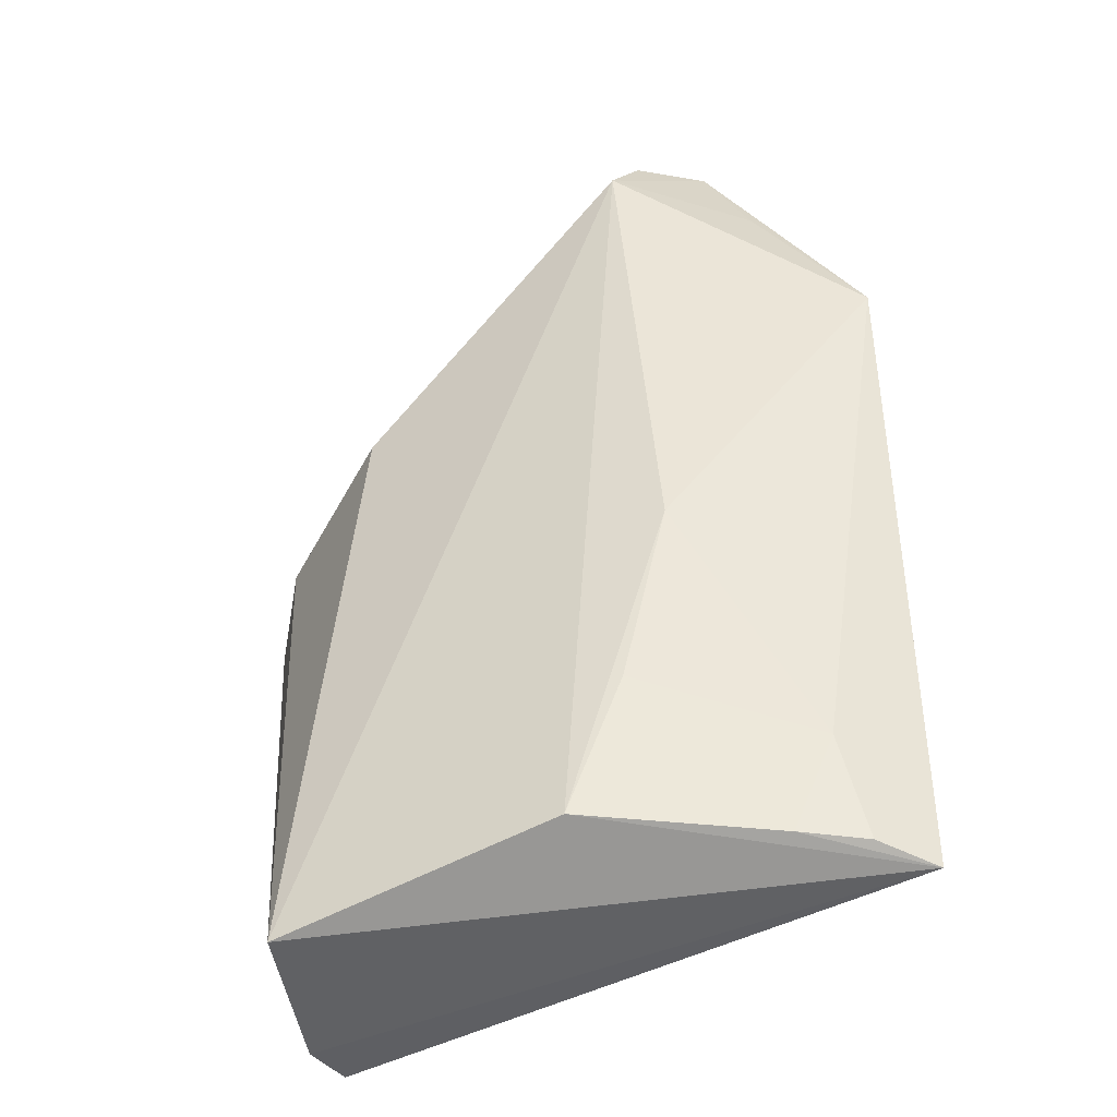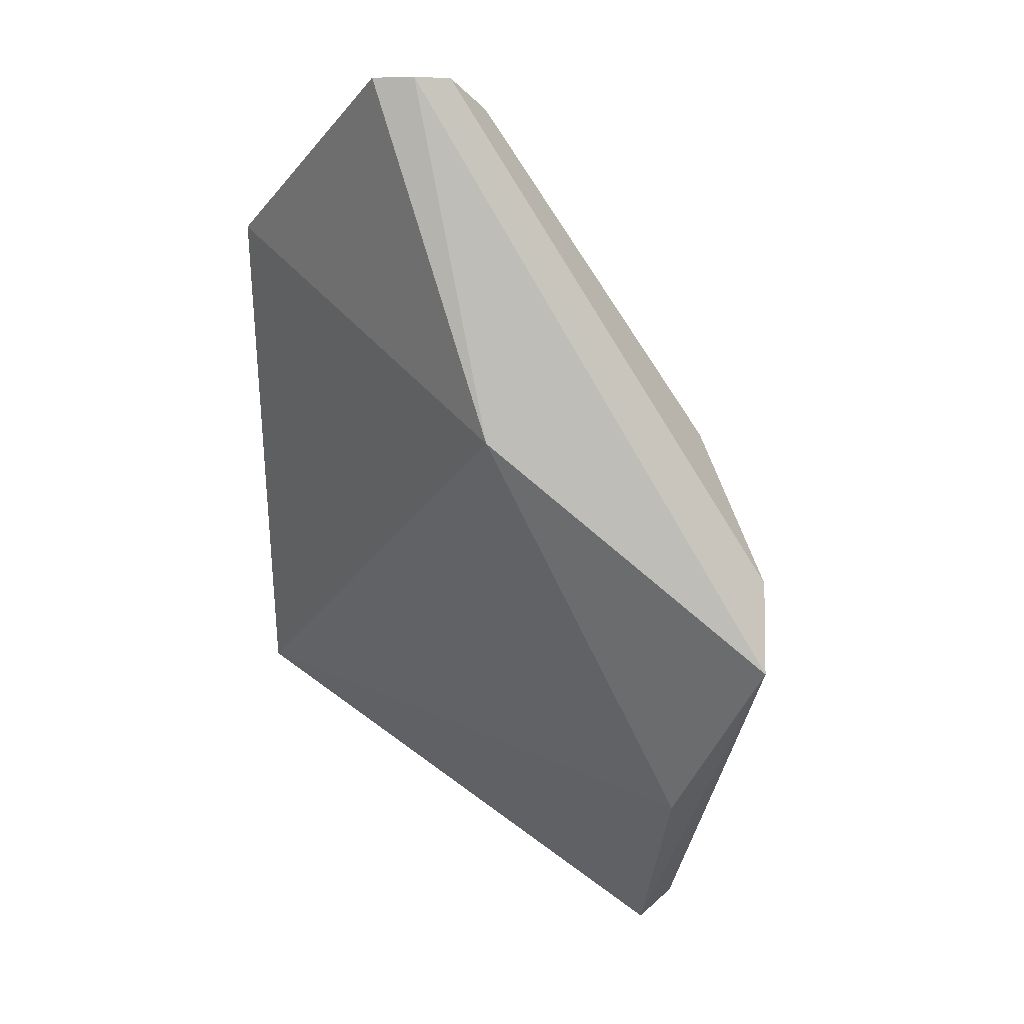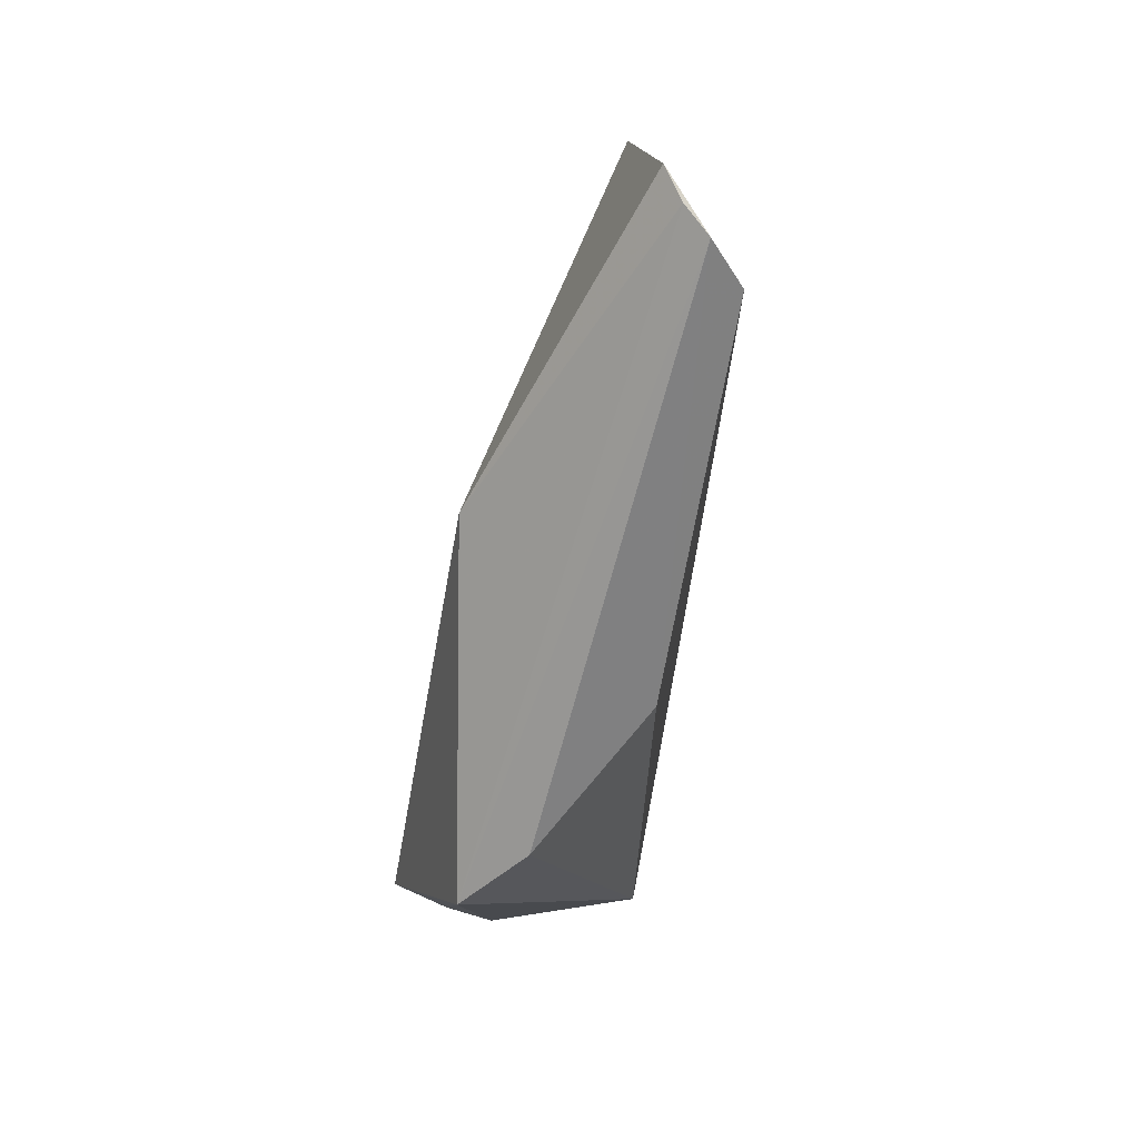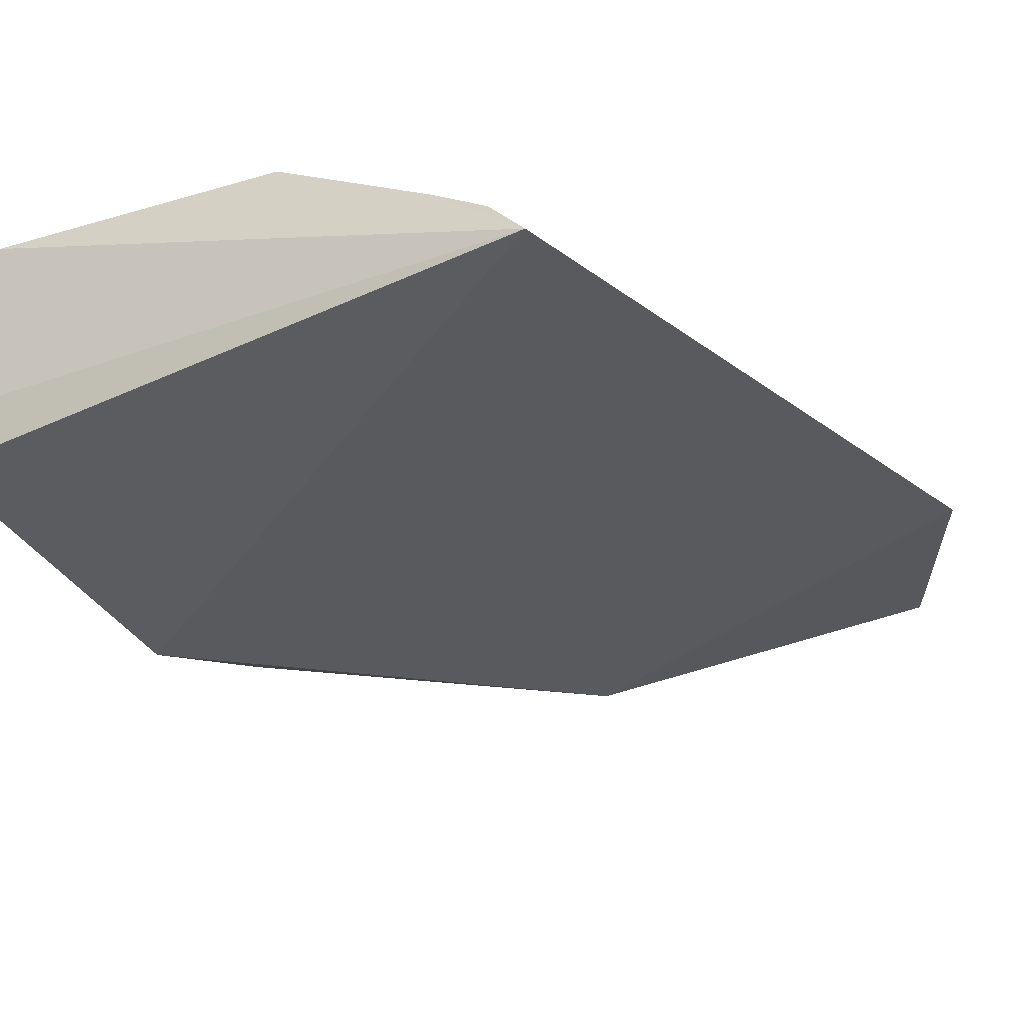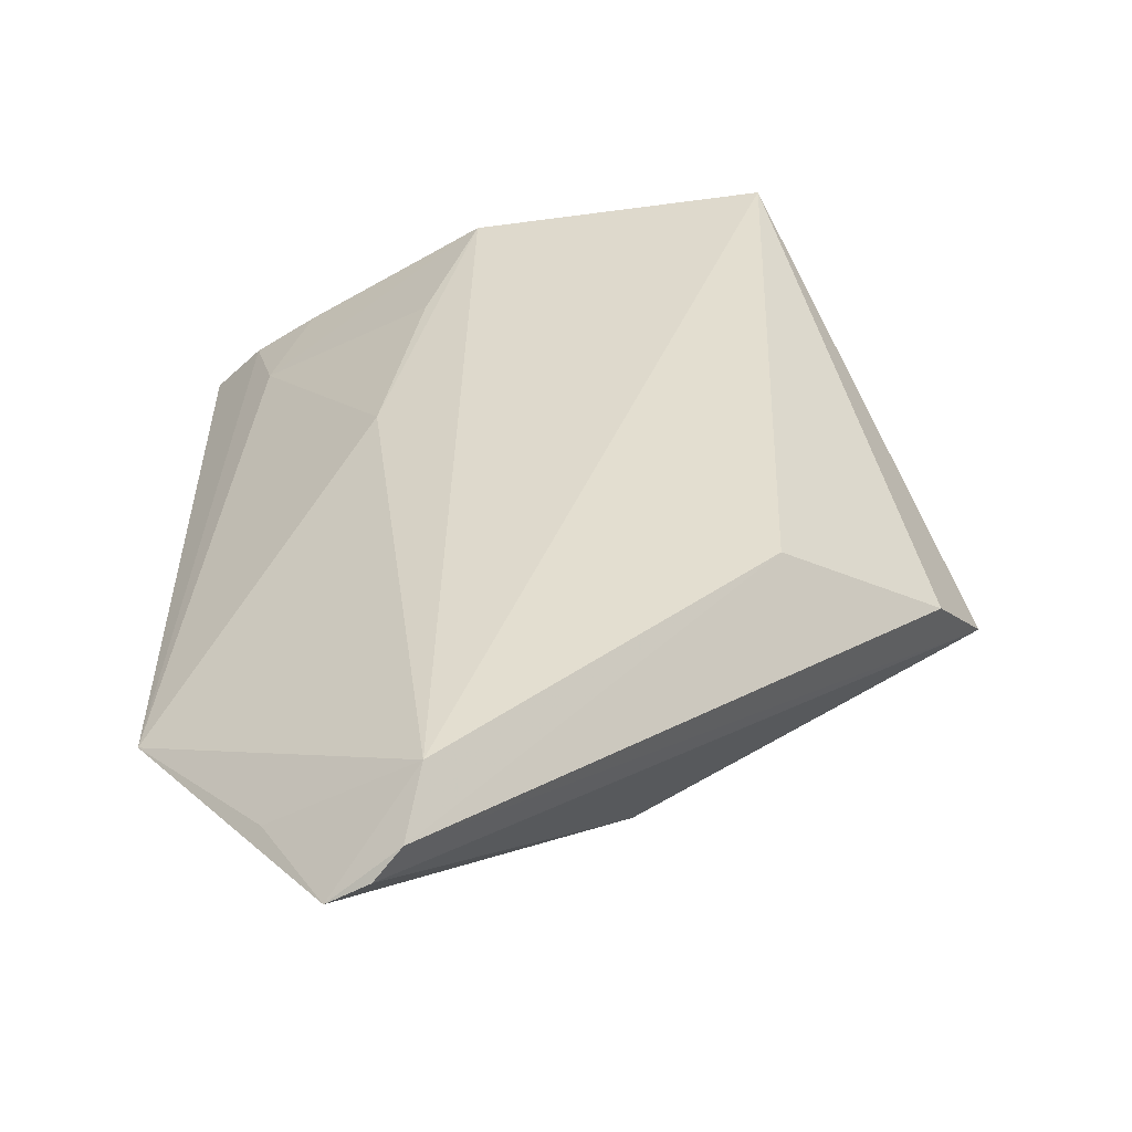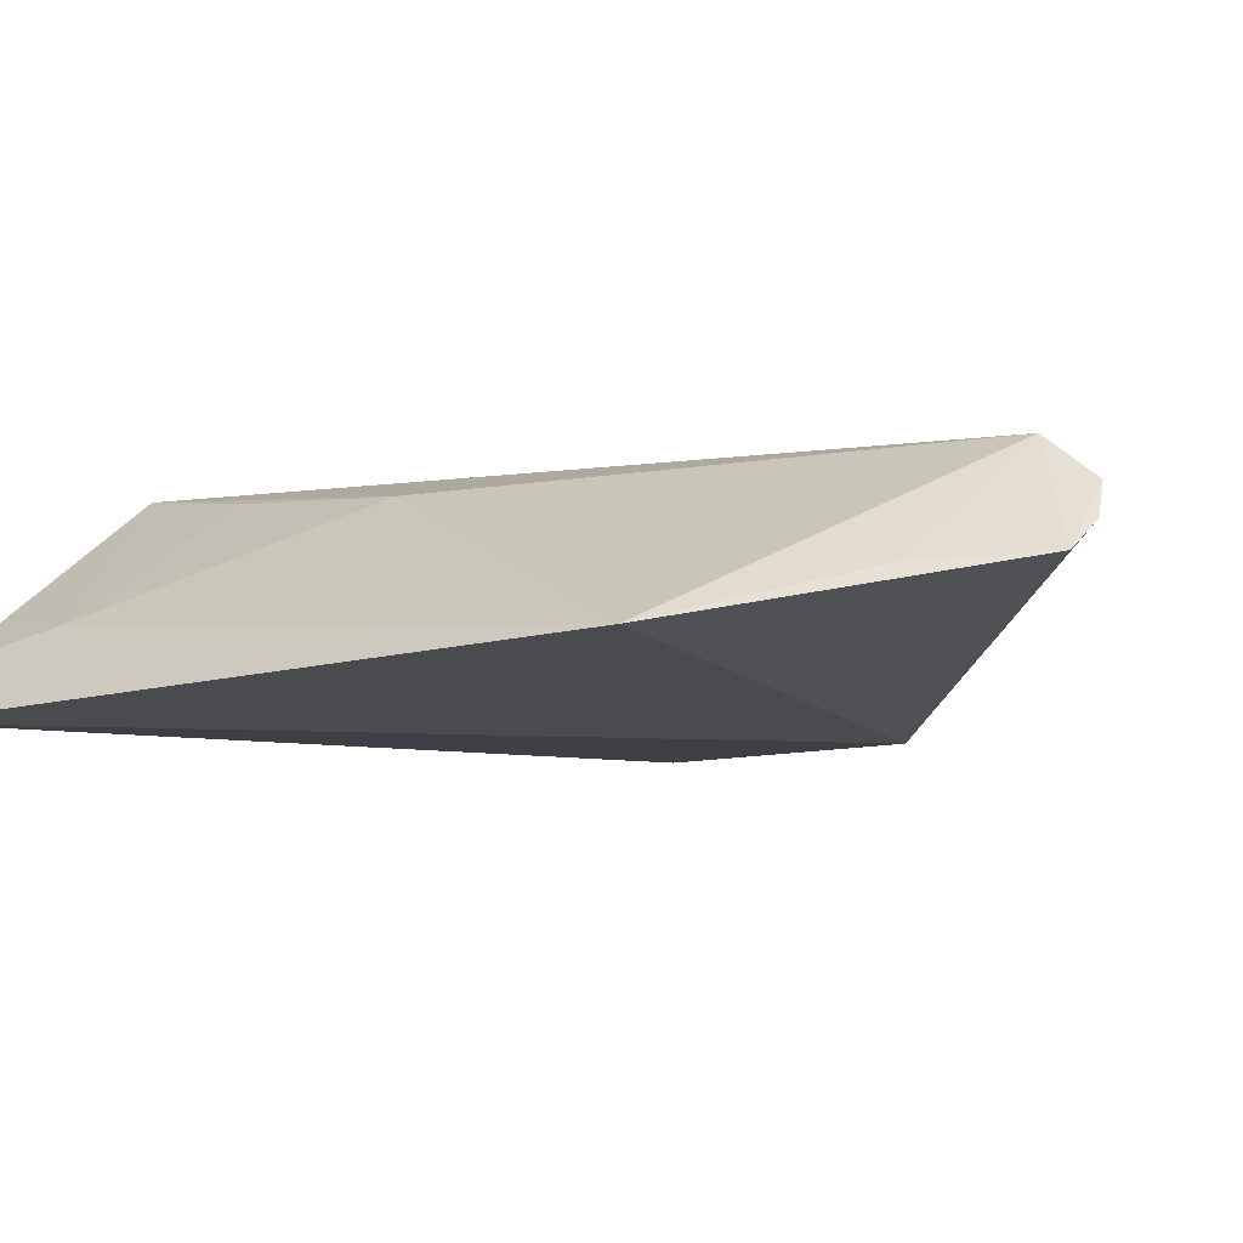
<metadata>
{"format":"obj","ext":"obj","renderer":"f3d","projection":"perspective","resolution":1024,"background":"white","views":[{"elev":-47.1,"azim":26.9,"up":"+Y"},{"elev":51.5,"azim":-142.6,"up":"+Y"},{"elev":71.7,"azim":-80.5,"up":"+Y"},{"elev":-29.8,"azim":33.9,"up":"+Z"},{"elev":34.5,"azim":176.2,"up":"+Z"},{"elev":-0.3,"azim":122.7,"up":"+Z"}]}
</metadata>
<code>
v -0.006337 0.01265 0.04743
v 0.002126 -0.02607 0.0384
v -0.01377 0.004383 0.0378
v -0.02568 -0.01208 0.03636
v -0.02184 -0.02688 0.04677
v -0.02764 -0.003365 0.0399
v 0.003568 0.004151 0.04173
v -0.009514 -0.02506 0.0464
v -0.02385 -0.02663 0.03762
v -0.004602 0.01536 0.04478
v -0.01923 0.0007019 0.0466
v -0.00505 -0.01029 0.04608
v -0.02409 -0.02689 0.03993
v -0.02559 -0.001135 0.04256
v -0.003058 0.01516 0.04383
v -0.0004283 -0.02105 0.04176
v -0.00563 0.01503 0.04596
v -0.0009852 0.01084 0.04353
v -0.007128 -0.01878 0.04609
v 0.0002472 -0.02552 0.04044
v -0.002237 -0.0254 0.04205
f 3 2 4
f 6 3 4
f 7 2 3
f 8 5 2
f 8 1 5
f 9 4 2
f 9 6 4
f 10 3 6
f 11 5 1
f 12 7 1
f 12 1 8
f 13 9 2
f 13 2 5
f 13 5 6
f 13 6 9
f 14 6 5
f 14 5 11
f 15 7 3
f 15 3 10
f 16 7 12
f 17 10 6
f 17 6 14
f 17 15 10
f 17 1 15
f 17 14 11
f 17 11 1
f 18 15 1
f 18 1 7
f 18 7 15
f 19 16 12
f 19 12 8
f 19 8 16
f 20 2 7
f 20 7 16
f 21 20 16
f 21 16 8
f 21 8 2
f 21 2 20

</code>
